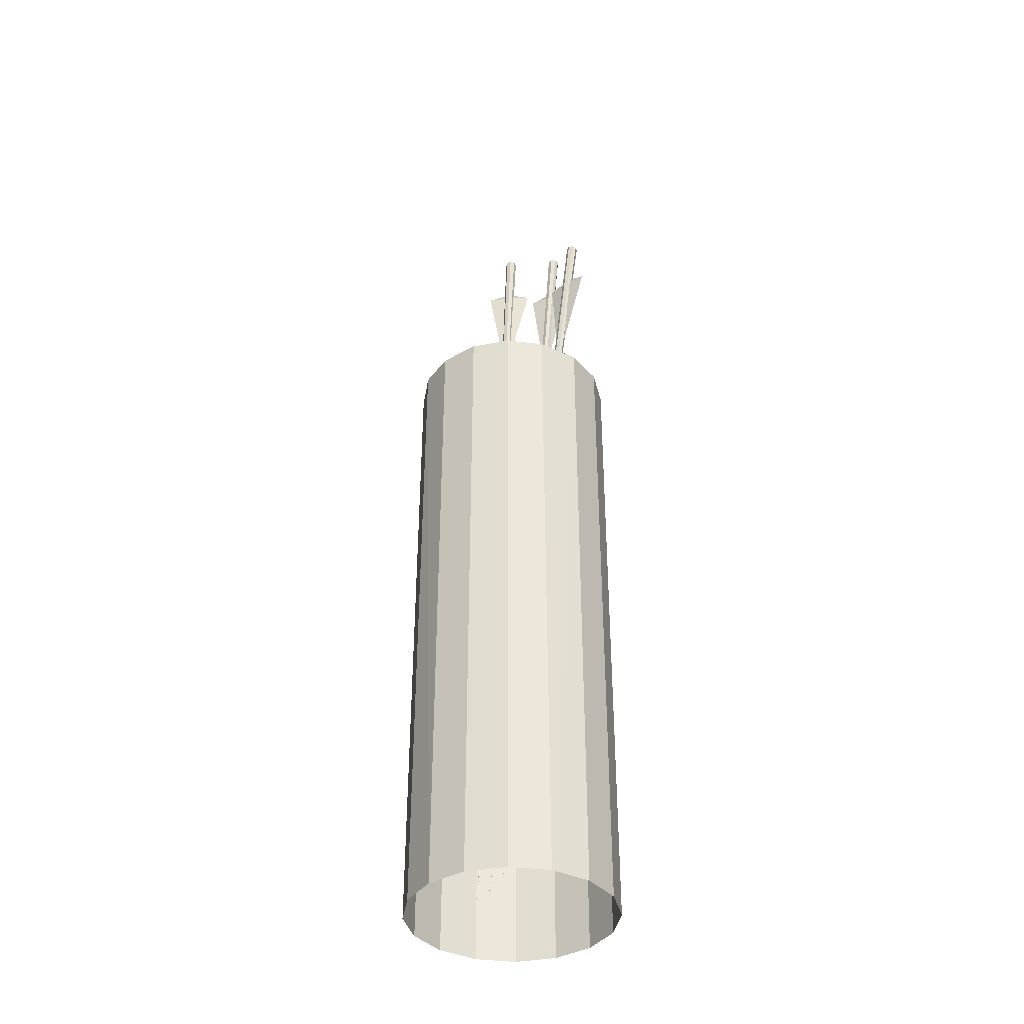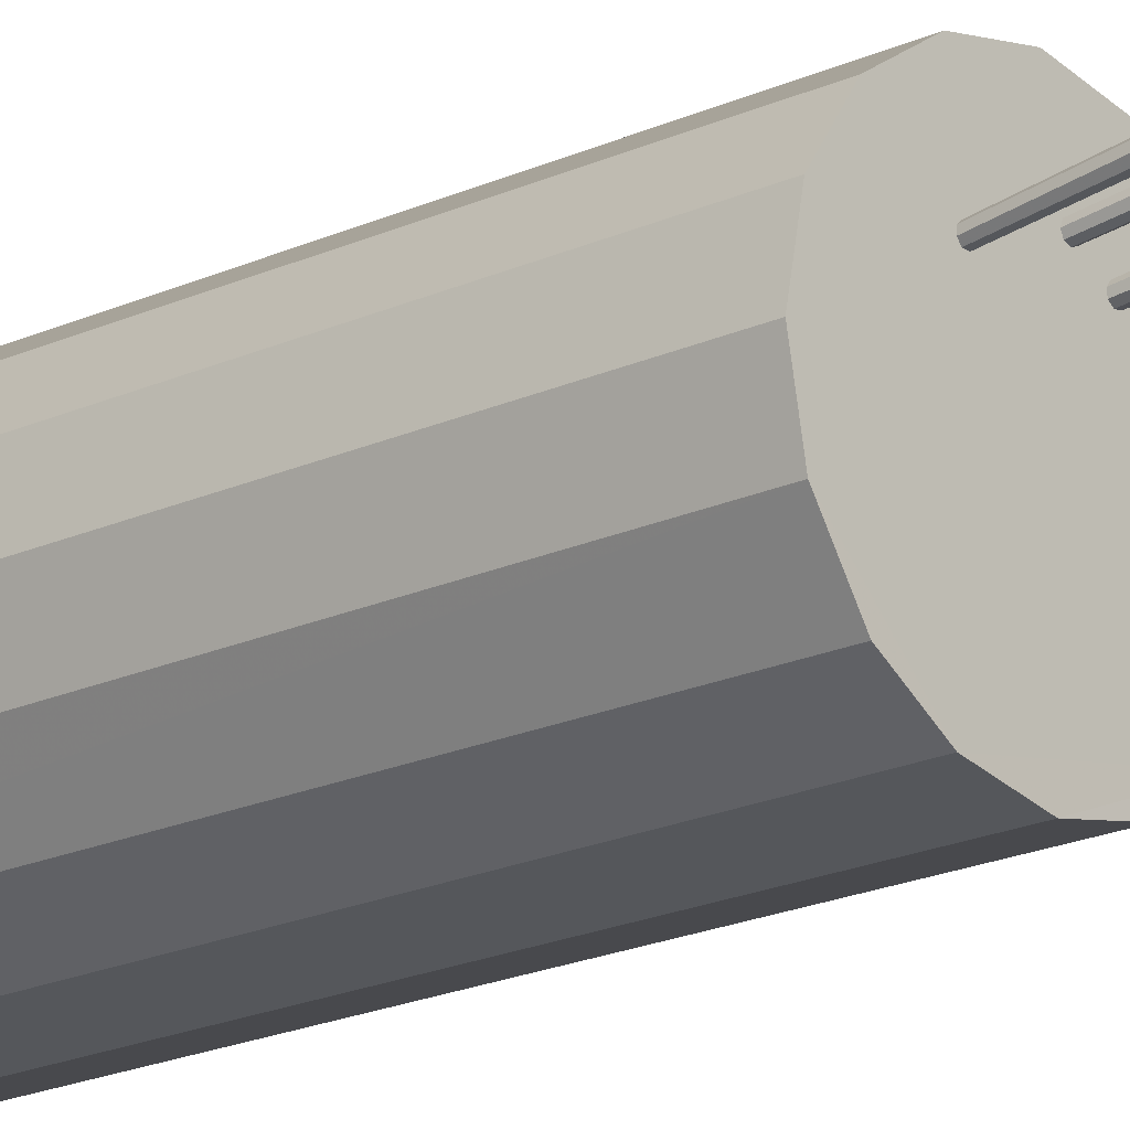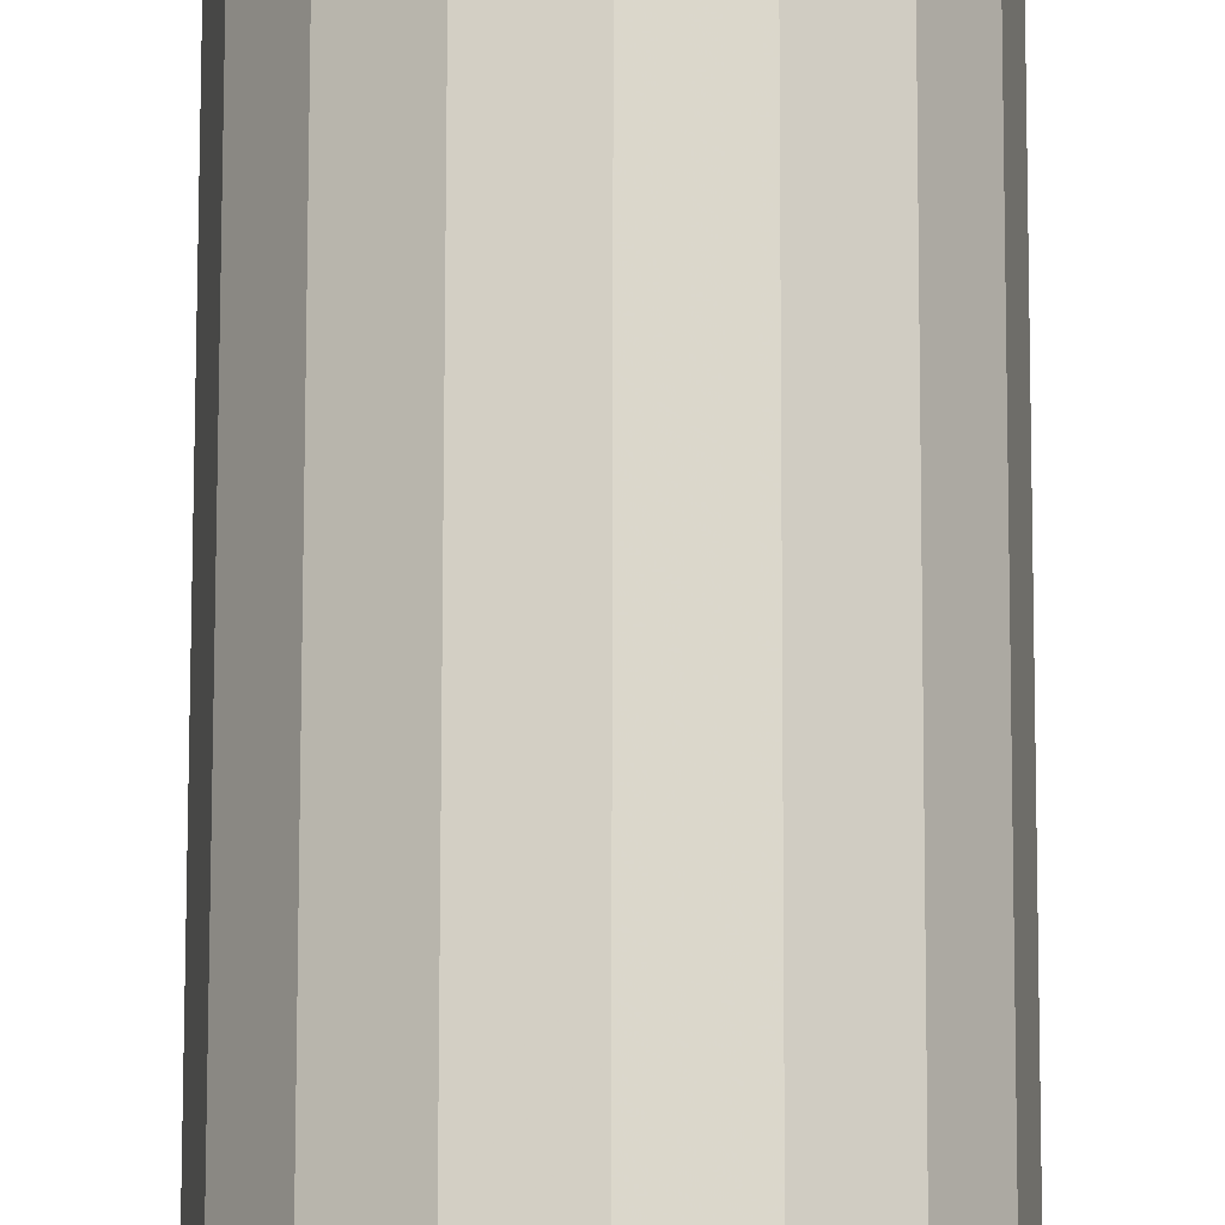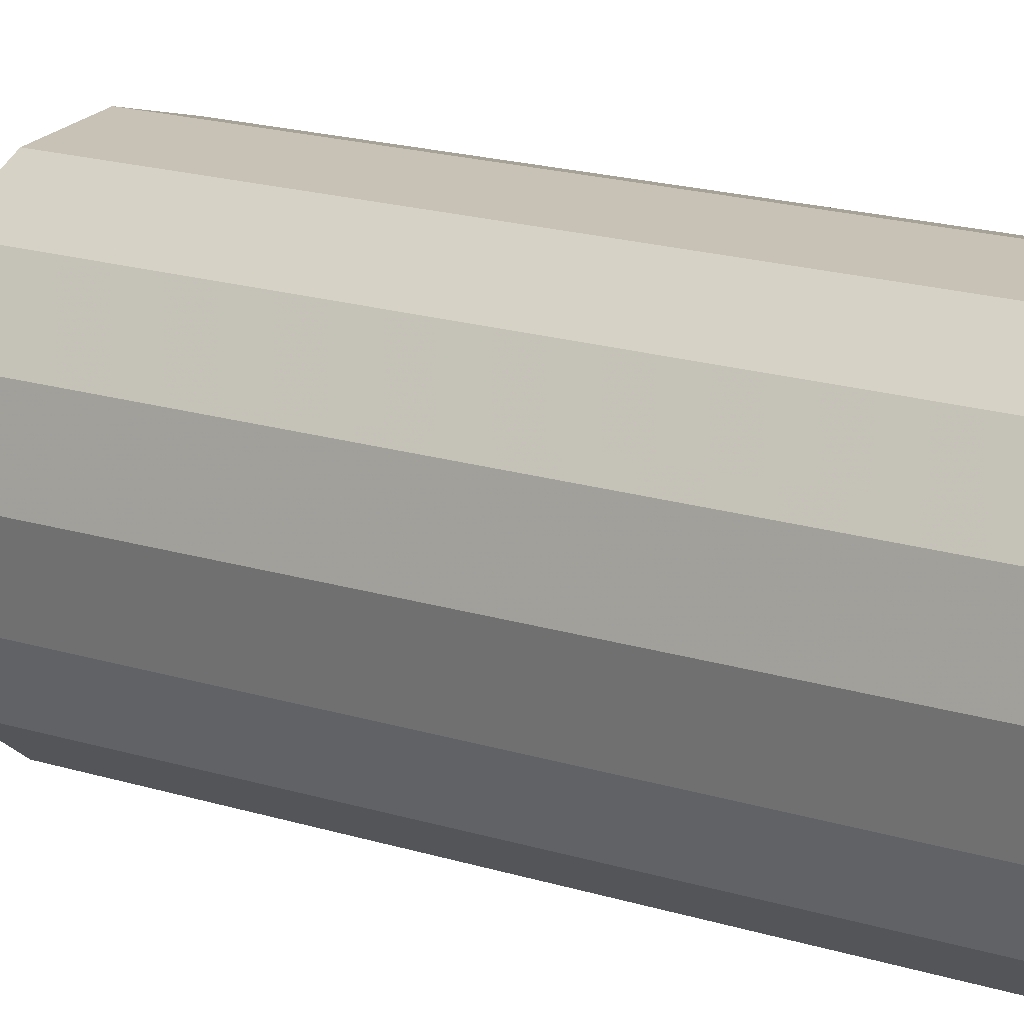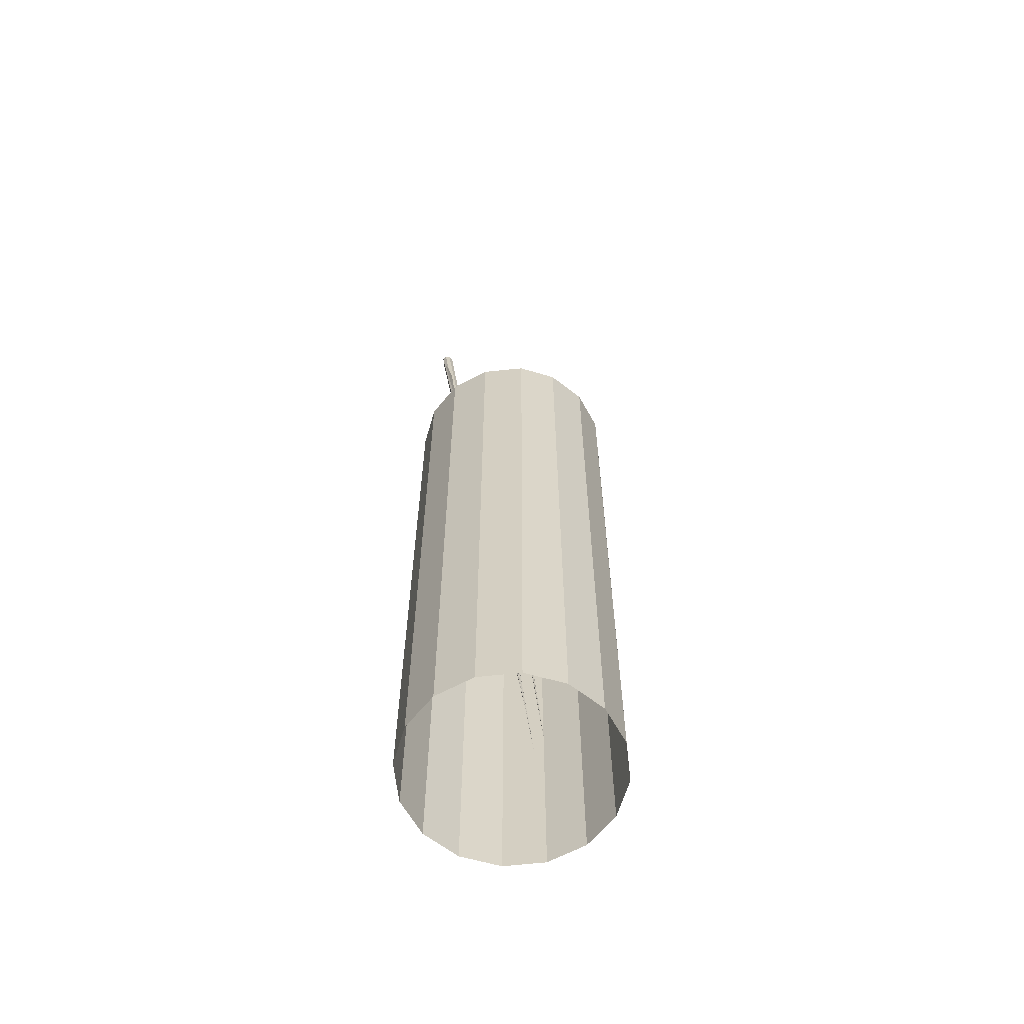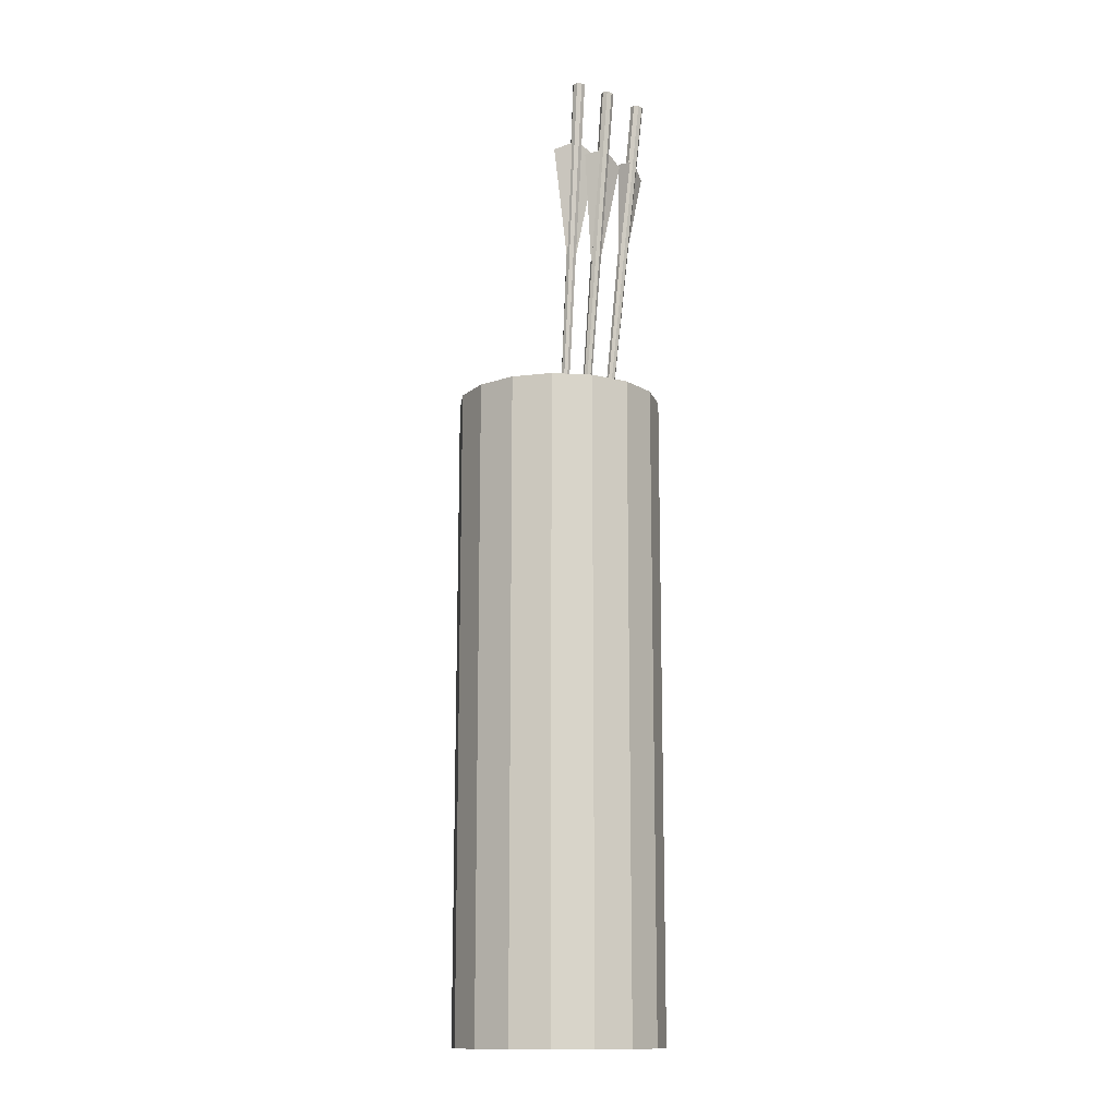
<metadata>
{"format":"obj","ext":"obj","renderer":"f3d","projection":"perspective","resolution":1024,"background":"white","views":[{"elev":-37.9,"azim":-155.3,"up":"+Y"},{"elev":-18.9,"azim":131.6,"up":"+Z"},{"elev":73.3,"azim":0.1,"up":"+Z"},{"elev":12.5,"azim":-48.6,"up":"+Z"},{"elev":-62.1,"azim":130.1,"up":"+Y"},{"elev":-13.6,"azim":-41.2,"up":"+Y"}]}
</metadata>
<code>
v -0.3359 0.2668 0.06323
v -0.3397 0.2665 0.06371
v -0.3372 0.2661 0.06802
v -0.342 0.266 0.06671
v -0.3415 0.2655 0.07047
v -0.3385 0.2654 0.07279
v -0.3329 0.2664 0.06553
v -0.3324 0.2662 0.06932
v -0.3347 0.2656 0.07232
v -0.3295 0.2096 0.06006
v -0.3306 0.2167 0.06369
v -0.3153 0.2097 0.06503
v -0.3259 0.1204 0.04958
v -0.3526 0.209 0.05494
v -0.3379 0.2094 0.05779
v -0.3333 0.1203 0.04877
v -0.3126 0.2629 0.08072
v -0.3006 -0.4916 -0.01942
v -0.3091 0.2631 0.07921
v -0.3077 0.2636 0.07569
v -0.3092 0.2638 0.07217
v -0.339 0.2165 0.06142
v -0.3162 0.263 0.07932
v -0.3177 0.2634 0.07584
v -0.3163 0.2639 0.07231
v -0.3128 0.2642 0.0708
v -0.2706 0.2701 0.06027
v -0.2735 0.2698 0.06273
v -0.2691 0.2694 0.06499
v -0.2738 0.2693 0.06652
v -0.2714 0.2689 0.0694
v -0.2676 0.2688 0.0697
v -0.2668 0.2697 0.06053
v -0.2643 0.2695 0.06345
v -0.2646 0.269 0.06724
v -0.2666 0.2127 0.05505
v -0.2656 0.2199 0.05858
v -0.2521 0.2129 0.0515
v -0.2888 0.2122 0.06335
v -0.2749 0.2126 0.05772
v -0.2757 0.1233 0.04764
v -0.2739 0.2198 0.06124
v -0.2689 0.1234 0.04547
v -0.3127 0.2635 0.07576
v -0.3075 0.2068 0.06698
v -0.3075 0.214 0.07064
v -0.2925 0.207 0.06785
v -0.3066 0.1175 0.05731
v -0.3311 0.2063 0.06843
v -0.3161 0.2067 0.06711
v -0.3144 0.1174 0.05702
v -0.3162 0.2139 0.07078
v -0.3 -0.5 0.08242
v -0.3 0.01512 0.08242
v -0.3315 0.01512 0.07615
v -0.3315 -0.5 0.07615
v -0.3583 0.01512 0.05828
v -0.3761 0.01512 0.03154
v -0.3761 -0.5 0.03154
v -0.3824 0.01512 0
v -0.3824 -0.5 -0
v -0.3761 0.01512 -0.03154
v -0.3761 -0.5 -0.03154
v -0.3315 0.01512 -0.07615
v -0.3 0.01512 -0.08242
v -0.3 -0.5 -0.08242
v -0.3565 0.01494 -0.0596
v -0.3583 -0.5 -0.05828
v -0.2685 -0.5 0.07615
v -0.2685 0.01512 0.07615
v -0.2417 -0.5 0.05828
v -0.2417 0.01512 0.05828
v -0.2239 -0.5 0.03154
v -0.2239 0.01512 0.03154
v -0.2176 -0.5 -0
v -0.2176 0.01512 0
v -0.2239 -0.5 -0.03154
v -0.2239 0.01512 -0.03154
v -0.2685 0.01512 -0.07615
v -0.2417 -0.5 -0.05828
v -0.2427 0.01494 -0.0596
v -0.2853 -0.4967 -0.02958
v -0.3583 -0.5 0.05828
v -0.3315 -0.5 -0.07615
v -0.2685 -0.5 -0.07615
v -0.2959 -0.4984 -0.03267
f 1 2 3
f 2 4 3
f 4 5 3
f 5 6 3
f 1 3 7
f 7 3 8
f 8 3 9
f 9 3 6
f 10 11 12
f 11 13 12
f 14 15 16
f 17 18 19
f 20 19 18
f 21 20 18
f 22 14 16
f 23 24 18
f 24 25 18
f 26 21 18
f 17 23 18
f 15 14 22
f 10 12 13
f 27 28 29
f 28 30 29
f 30 31 29
f 31 32 29
f 27 29 33
f 33 29 34
f 34 29 35
f 35 29 32
f 36 37 38
f 39 40 41
f 42 39 41
f 40 39 42
f 36 38 43
f 26 25 44
f 25 24 44
f 24 23 44
f 23 17 44
f 25 26 18
f 26 44 21
f 21 44 20
f 20 44 19
f 19 44 17
f 45 46 47
f 46 48 47
f 49 50 51
f 52 49 51
f 50 49 52
f 45 47 48
f 53 54 55
f 56 55 57
f 57 58 59
f 58 60 61
f 60 62 63
f 64 65 66
f 62 67 68
f 69 70 54
f 71 72 70
f 73 74 72
f 75 76 74
f 77 78 76
f 66 65 79
f 80 81 78
f 32 31 82
f 56 53 55
f 83 56 57
f 83 57 59
f 59 58 61
f 61 60 63
f 84 64 66
f 63 62 68
f 85 81 80
f 85 79 81
f 53 69 54
f 69 71 70
f 71 73 72
f 73 75 74
f 75 77 76
f 85 66 79
f 77 80 78
f 67 64 84
f 67 84 68
f 37 43 38
f 67 70 72
f 27 33 82
f 28 27 82
f 30 28 82
f 31 30 82
f 33 34 82
f 35 82 34
f 32 82 35
f 1 7 86
f 2 1 86
f 4 2 86
f 5 4 86
f 6 5 86
f 7 8 86
f 8 9 86
f 6 86 9
f 78 67 76
f 78 81 79
f 64 67 65
f 67 79 65
f 58 67 60
f 55 67 57
f 70 67 54
f 74 67 72
f 79 67 78
f 67 55 54
f 67 74 76
f 67 58 57
f 67 62 60

</code>
